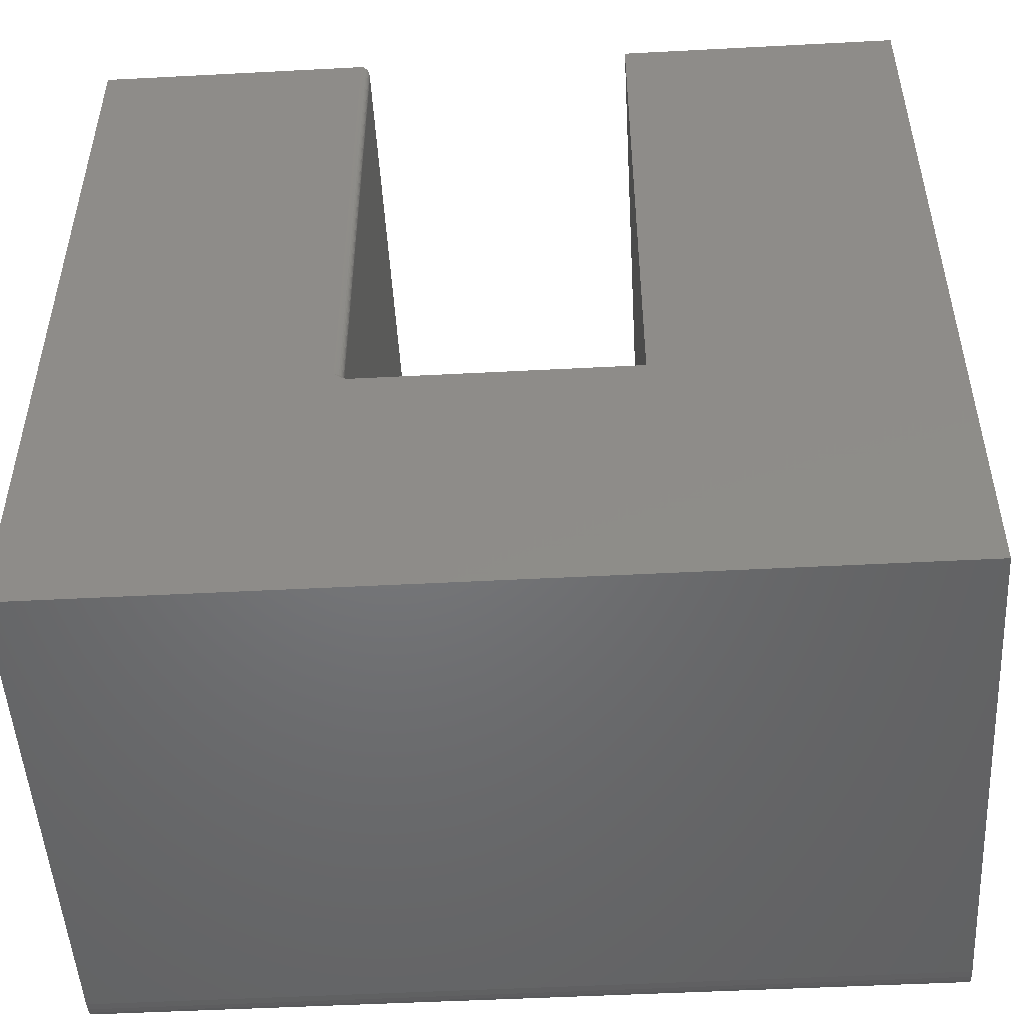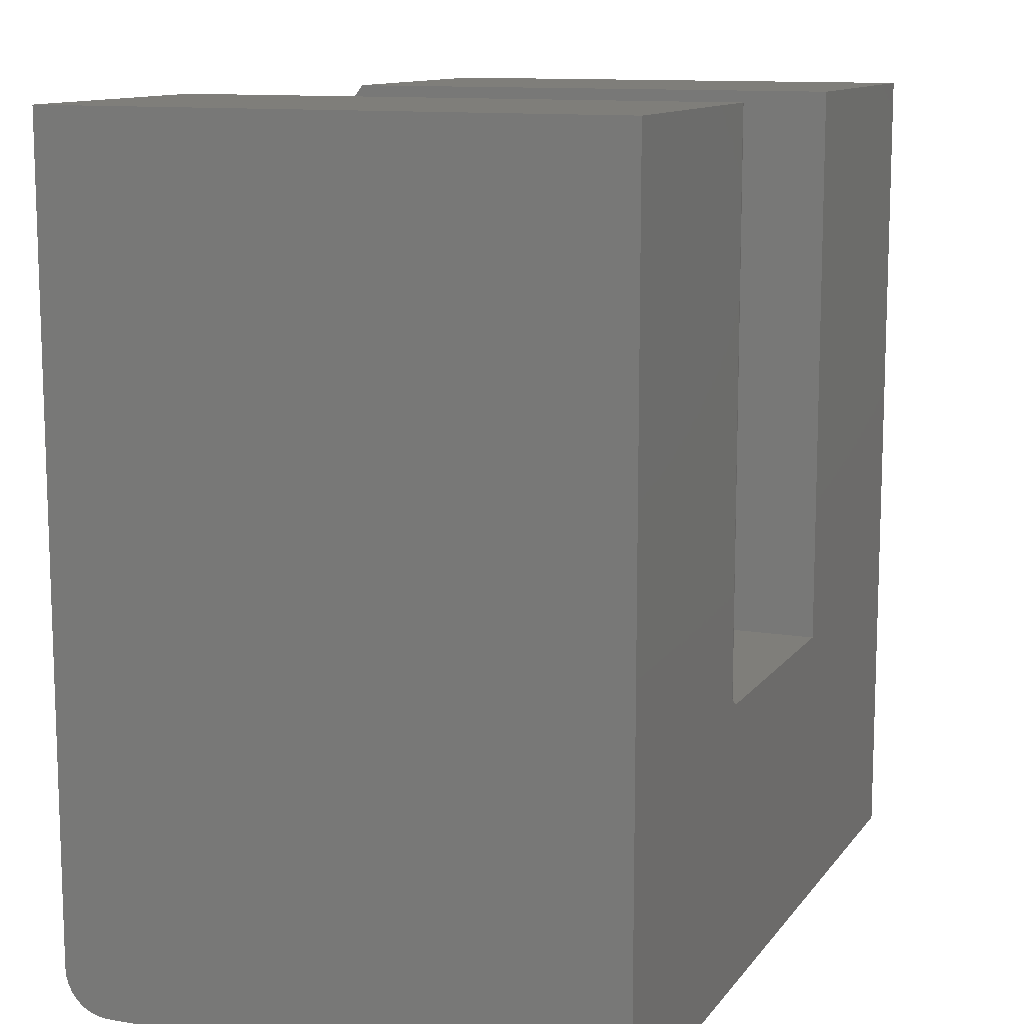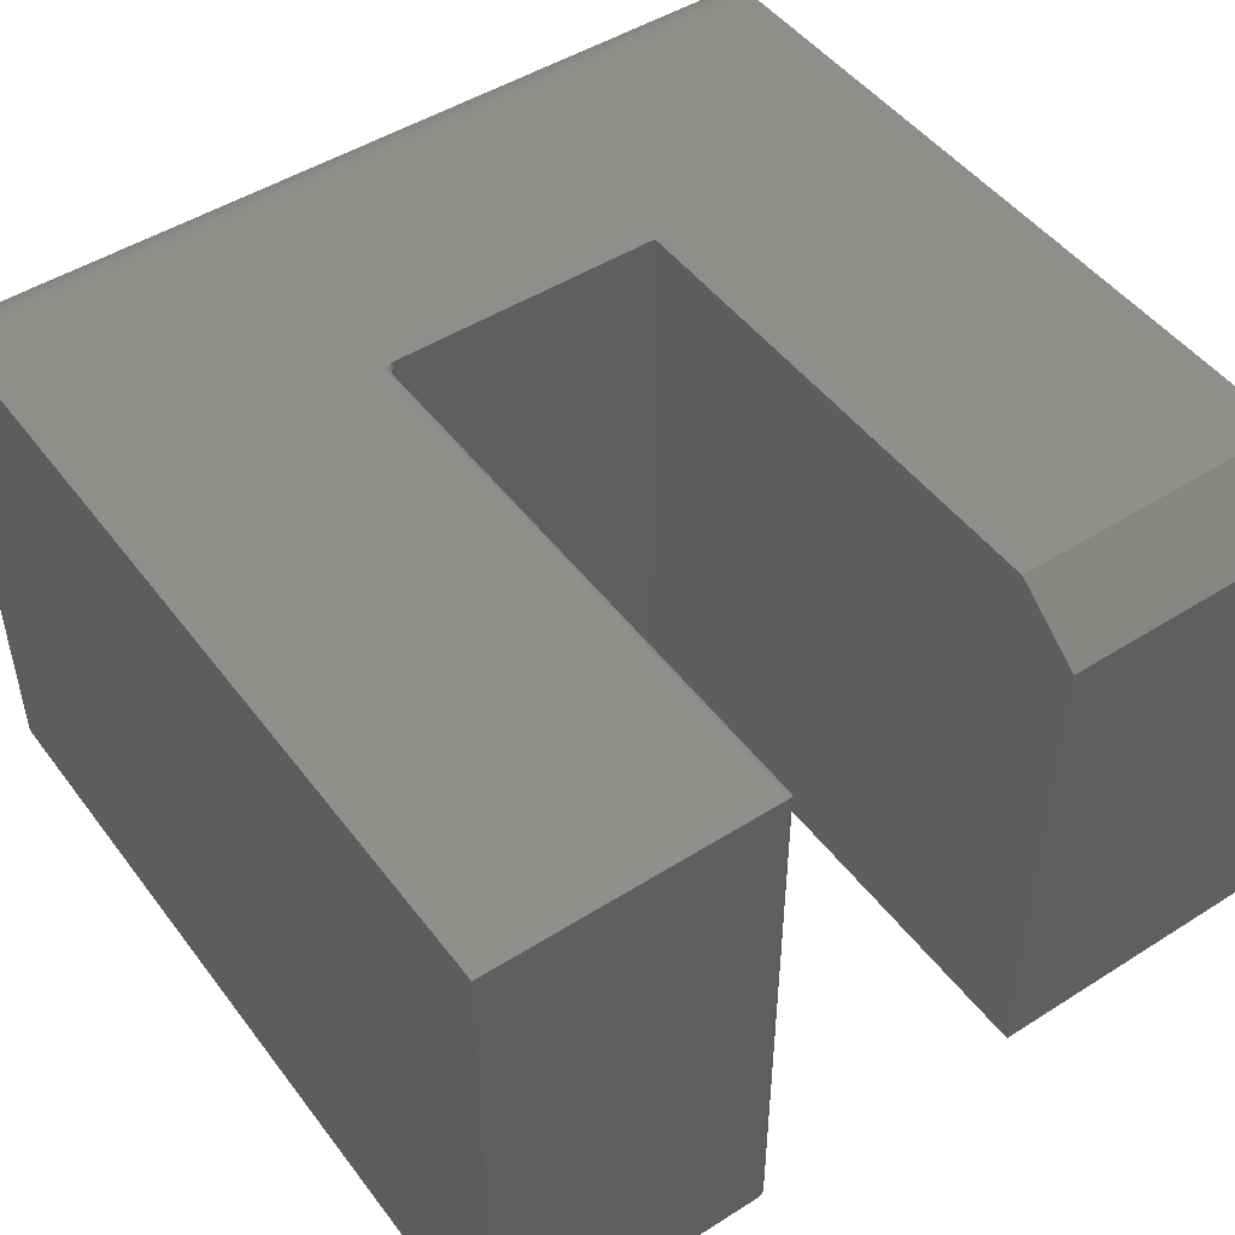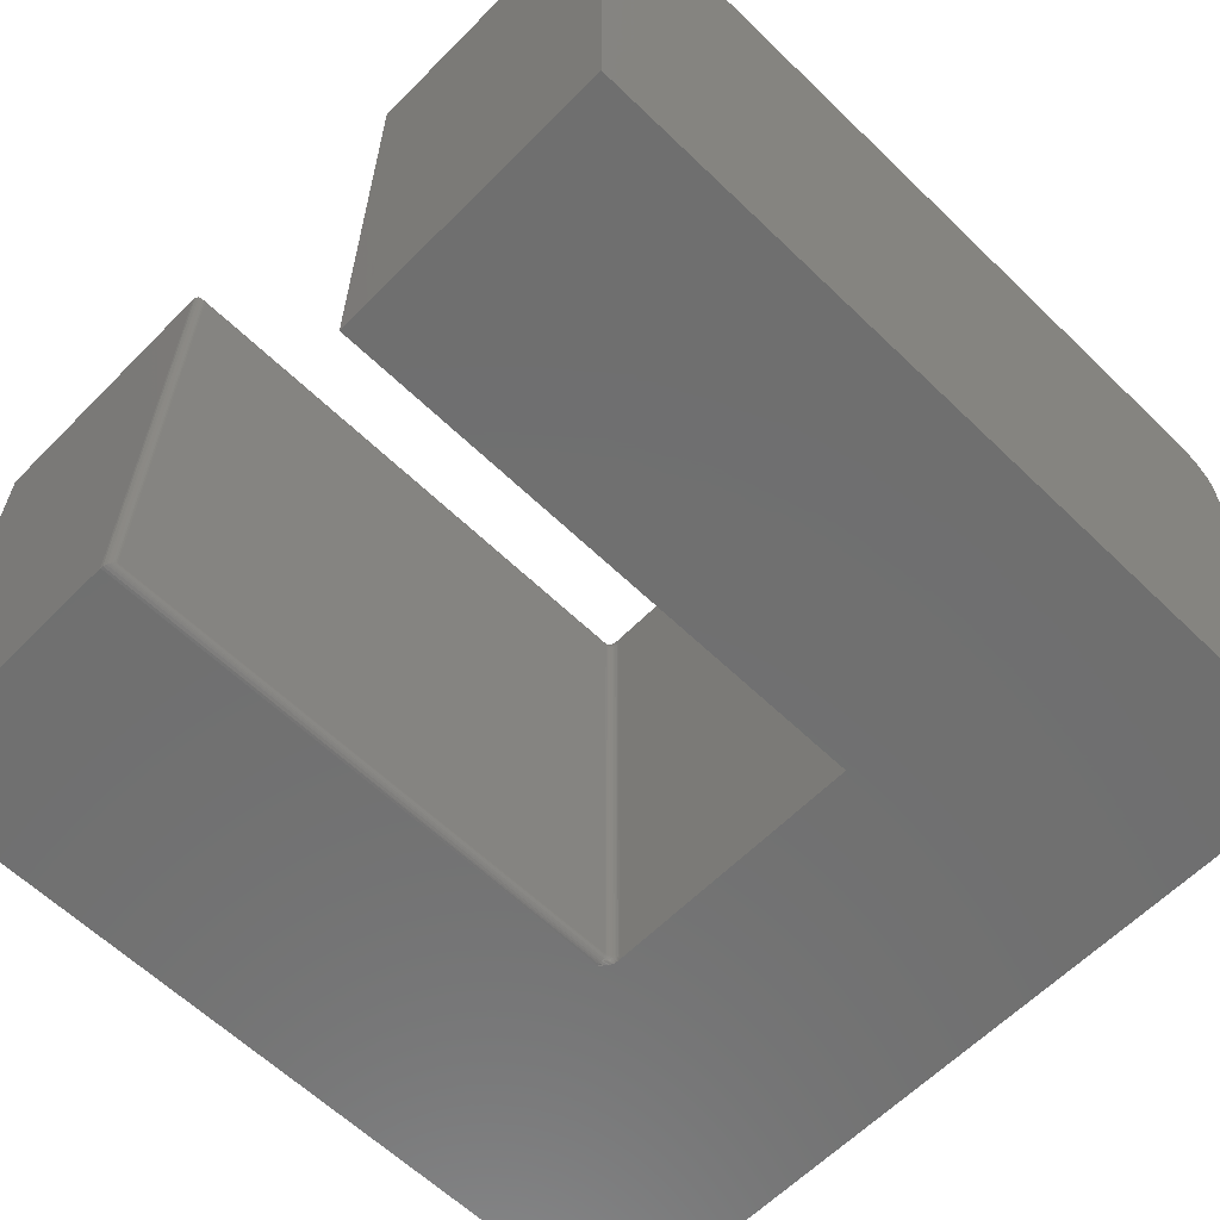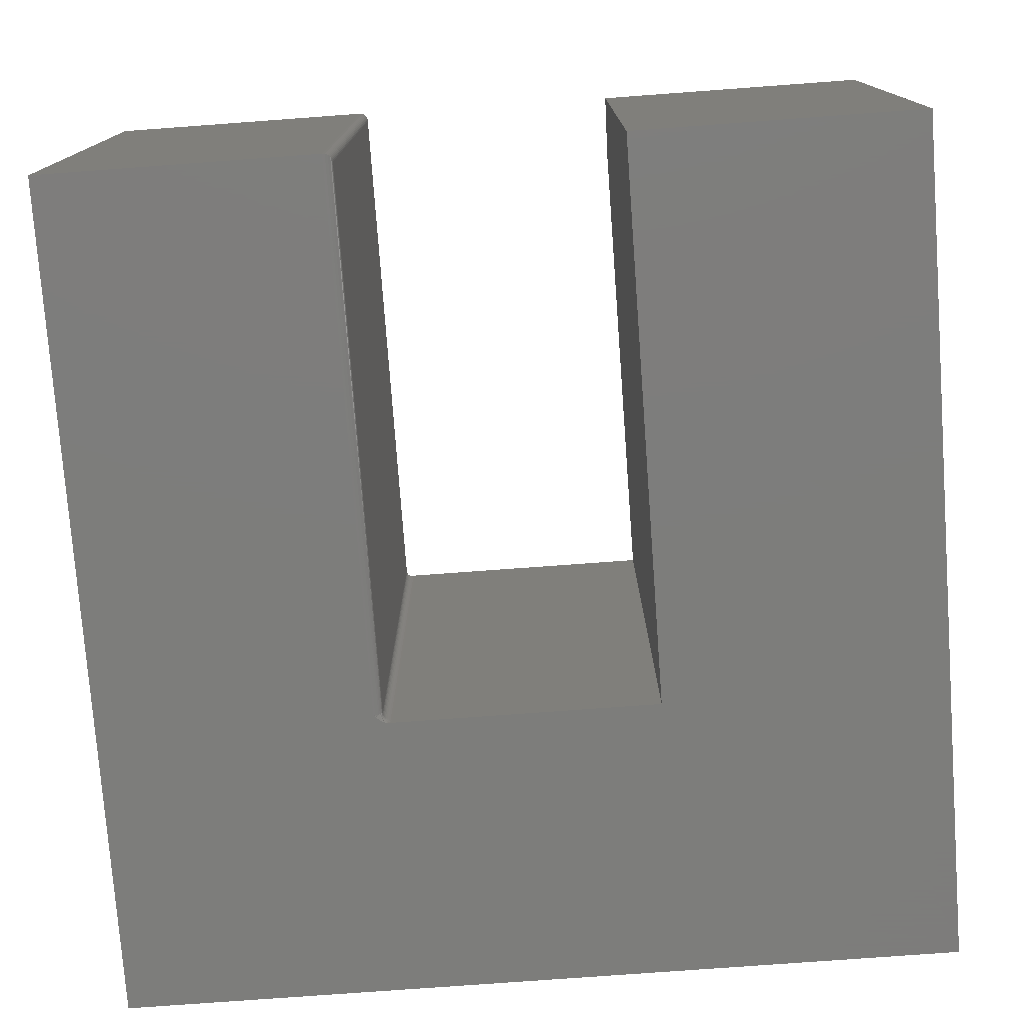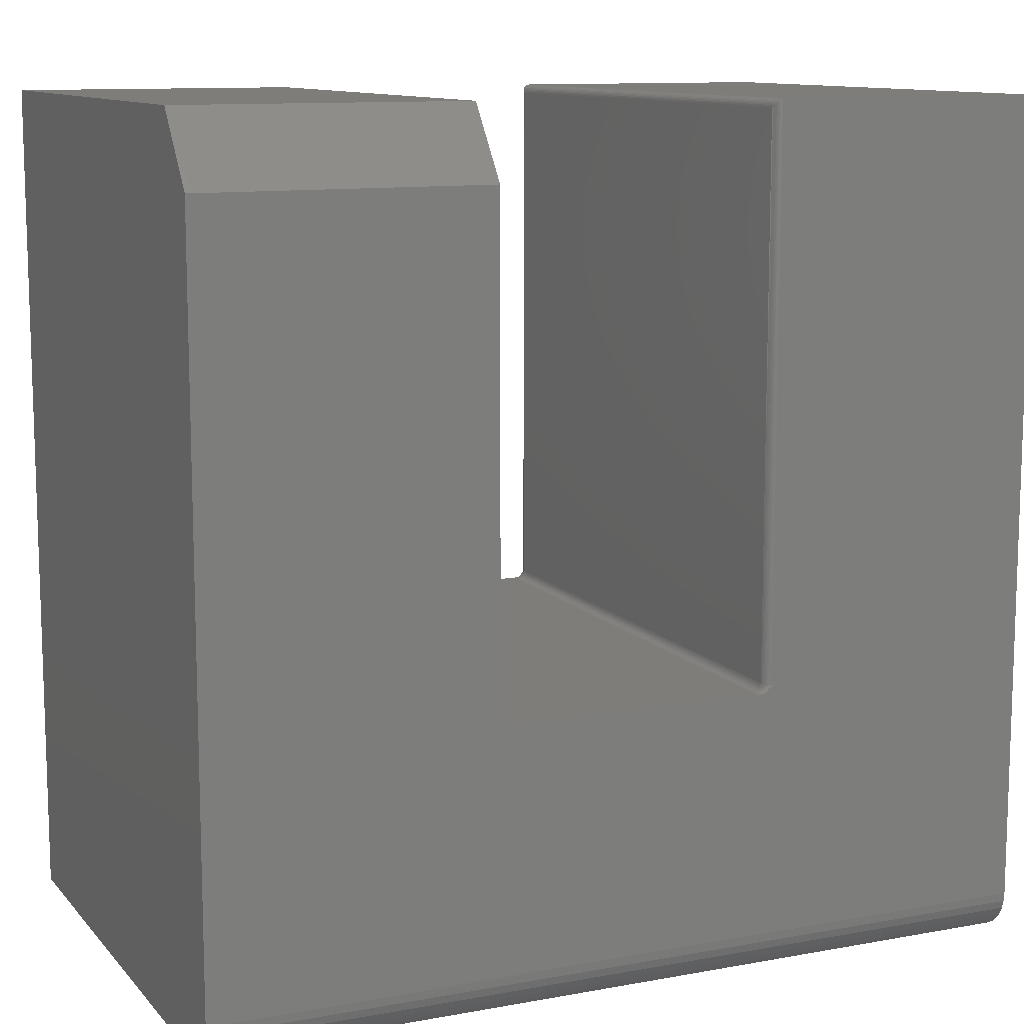
<metadata>
{"format":"stl","ext":"stl","renderer":"f3d","projection":"perspective","resolution":1024,"background":"white","views":[{"elev":-50.0,"azim":3.3,"up":"+Z"},{"elev":11.6,"azim":-68.0,"up":"+Z"},{"elev":48.2,"azim":-35.3,"up":"+Y"},{"elev":-61.5,"azim":45.6,"up":"+Y"},{"elev":-76.6,"azim":4.2,"up":"+Y"},{"elev":11.1,"azim":155.8,"up":"+Z"}]}
</metadata>
<code>
# stl→obj: 143 verts, 282 faces
v -0.75 2.656e-34 0.03906
v -0.75 5.099e-33 0.75
v -0.5052 2.718e-17 0.75
v -0.5052 2.718e-17 0.2604
v -0.4999 2.776e-17 0.2557
v -0.4973 2.806e-17 0.2541
v -0.4959 2.821e-17 0.2535
v -0.4945 2.837e-17 0.253
v -0.4931 2.853e-17 0.2527
v -0.4916 2.995e-17 0.2526
v -0.2526 5.522e-17 0.2526
v 2.392e-18 8.327e-17 0.03906
v -0.2526 5.522e-17 0.6875
v 4.21e-17 8.327e-17 0.6875
v 4.337e-18 -0.03906 -4.592e-17
v 2.859e-18 -0.02411 0.002973
v 0 -0.5 -4.592e-17
v 3.537e-18 -0.03144 0.0007506
v 1.971e-18 -0.01144 0.01144
v 1.794e-18 -0.006583 0.01736
v 1.807e-18 -0.002973 0.02411
v 4.592e-17 -0.5 0.75
v 2.009e-18 -0.0007506 0.03144
v 5.113e-17 -0.04688 0.75
v 2.331e-18 -0.01736 0.006583
v -0.2526 -0.5 0.2526
v -0.2526 -0.5 0.75
v -0.2526 -0.04688 0.75
v -0.75 -0.03906 0
v -0.75 -0.02411 0.002973
v -0.75 -0.03144 0.0007506
v -0.75 -0.5 0
v -0.75 -0.5 0.75
v -0.75 -0.0007506 0.03144
v -0.75 -0.002973 0.02411
v -0.75 -0.006583 0.01736
v -0.75 -0.01144 0.01144
v -0.75 -0.01736 0.006583
v -0.4974 -0.4922 0.2604
v -0.4975 -0.4934 0.7434
v -0.4975 -0.4937 0.2604
v -0.4974 -0.4922 0.7422
v -0.4978 -0.4946 0.7446
v -0.4982 -0.4958 0.7458
v -0.498 -0.4952 0.2604
v -0.4989 -0.4968 0.7468
v -0.4987 -0.4965 0.2604
v -0.5008 -0.4987 0.2604
v -0.503 -0.4997 0.7497
v -0.5022 -0.4994 0.2604
v -0.4997 -0.4977 0.2604
v -0.4997 -0.4978 0.7478
v -0.5007 -0.4986 0.7486
v -0.5052 -0.5 0.75
v -0.5052 -0.5 0.2604
v -0.5037 -0.4998 0.2604
v -0.4974 -0.007812 0.7422
v -0.4975 -0.006288 0.2604
v -0.4975 -0.006565 0.7434
v -0.4974 -0.007812 0.2604
v -0.503 -0.0003152 0.7497
v -0.5007 -0.001405 0.7486
v -0.5022 -0.0005947 0.2604
v -0.5008 -0.001317 0.2604
v -0.4989 -0.003156 0.7468
v -0.4982 -0.004218 0.7458
v -0.4978 -0.005378 0.7446
v -0.4987 -0.003472 0.2604
v -0.498 -0.004823 0.2604
v -0.5037 -0.0001501 0.2604
v -0.4997 -0.002288 0.2604
v -0.4997 -0.00221 0.7478
v -0.4905 -0.002468 0.2526
v -0.4898 -0.005099 0.2526
v -0.4896 -0.007812 0.2526
v -0.4896 -0.4922 0.2526
v -0.4898 -0.4949 0.2526
v -0.4905 -0.4975 0.2526
v -0.4916 -0.5 0.2526
v -0.4931 -0.5 0.2527
v -0.4945 -0.5 0.253
v -0.4959 -0.5 0.2535
v -0.4986 -0.5 0.2548
v -0.5025 -0.5 0.2578
v -0.5021 -0.4995 0.2589
v -0.4958 -0.4985 0.2539
v -0.4968 -0.4978 0.2549
v -0.4976 -0.4973 0.2561
v -0.4982 -0.4969 0.2575
v -0.4986 -0.4966 0.2589
v -0.4951 -0.4922 0.2549
v -0.4941 -0.4944 0.2539
v -0.4939 -0.4922 0.2539
v -0.4928 -0.4947 0.2532
v -0.4925 -0.4922 0.2532
v -0.4914 -0.4949 0.2528
v -0.4911 -0.4922 0.2528
v -0.4953 -0.4942 0.2549
v -0.4961 -0.4922 0.2561
v -0.4962 -0.494 0.2561
v -0.4968 -0.4922 0.2575
v -0.4969 -0.4938 0.2575
v -0.4972 -0.4922 0.2589
v -0.4974 -0.4937 0.2589
v -0.4958 -0.4961 0.2549
v -0.4948 -0.4965 0.2539
v -0.4935 -0.497 0.2532
v -0.4922 -0.4976 0.2528
v -0.4967 -0.4957 0.2561
v -0.4974 -0.4954 0.2575
v -0.4978 -0.4952 0.2589
v -0.4958 -0.001543 0.2539
v -0.498 -0.0006702 0.2549
v -0.5008 -0.001192 0.2589
v -0.5005 -0.0008222 0.2575
v -0.4953 -0.005842 0.2549
v -0.4939 -0.007812 0.2539
v -0.4941 -0.005611 0.2539
v -0.4925 -0.007812 0.2532
v -0.4928 -0.005347 0.2532
v -0.4911 -0.007812 0.2528
v -0.4914 -0.005062 0.2528
v -0.4951 -0.007812 0.2549
v -0.4962 -0.006031 0.2561
v -0.4961 -0.007812 0.2561
v -0.4969 -0.006172 0.2575
v -0.4968 -0.007812 0.2575
v -0.4974 -0.006259 0.2589
v -0.4972 -0.007812 0.2589
v -0.4958 -0.003947 0.2549
v -0.4948 -0.003494 0.2539
v -0.4935 -0.002977 0.2532
v -0.4922 -0.002416 0.2528
v -0.4967 -0.004319 0.2561
v -0.4974 -0.004595 0.2575
v -0.4978 -0.004765 0.2589
v -0.4968 -0.002201 0.2549
v -0.4976 -0.002741 0.2561
v -0.4982 -0.003142 0.2575
v -0.4986 -0.003389 0.2589
v -0.4987 -0.001357 0.2561
v -0.4992 -0.001868 0.2575
v -0.4996 -0.002182 0.2589
f 1 2 3
f 1 3 4
f 1 4 5
f 1 5 6
f 1 6 7
f 1 7 8
f 1 8 9
f 1 9 10
f 1 10 11
f 1 11 12
f 11 13 12
f 12 13 14
f 15 16 17
f 15 18 16
f 19 20 21
f 22 17 23
f 22 23 12
f 22 12 14
f 22 14 24
f 23 17 16
f 23 16 25
f 23 25 19
f 23 19 21
f 26 27 11
f 11 27 28
f 11 28 13
f 22 24 27
f 27 24 28
f 24 14 28
f 28 14 13
f 29 30 31
f 32 33 2
f 32 2 1
f 32 1 34
f 32 34 35
f 32 35 36
f 32 36 37
f 32 37 38
f 32 38 30
f 32 30 29
f 32 29 17
f 17 29 15
f 1 12 34
f 34 12 23
f 34 23 35
f 35 23 21
f 35 21 36
f 36 21 20
f 36 20 37
f 37 20 19
f 37 19 38
f 38 19 25
f 38 25 30
f 30 25 16
f 30 16 31
f 31 16 18
f 31 18 29
f 29 18 15
f 39 40 41
f 39 42 40
f 41 40 43
f 41 43 44
f 41 44 45
f 45 44 46
f 45 46 47
f 48 49 50
f 47 46 51
f 51 46 52
f 51 52 48
f 48 52 53
f 48 53 49
f 54 55 49
f 49 55 56
f 49 56 50
f 57 58 59
f 57 60 58
f 61 62 63
f 63 62 64
f 65 66 67
f 68 67 69
f 69 67 59
f 69 59 58
f 4 3 70
f 70 3 61
f 70 61 63
f 64 62 71
f 71 62 72
f 71 72 68
f 68 72 65
f 68 65 67
f 60 57 39
f 39 57 42
f 11 10 73
f 11 73 74
f 11 74 75
f 11 75 76
f 26 11 76
f 26 76 77
f 26 77 78
f 26 78 79
f 32 17 26
f 32 26 79
f 32 79 80
f 32 80 81
f 32 81 82
f 32 82 83
f 32 83 84
f 32 84 55
f 32 55 54
f 32 54 33
f 26 17 27
f 27 17 22
f 84 85 55
f 85 56 55
f 83 51 48
f 48 84 83
f 82 86 87
f 82 87 88
f 51 82 88
f 51 83 82
f 50 56 85
f 85 84 48
f 50 85 48
f 82 81 86
f 51 88 89
f 51 89 90
f 47 51 90
f 91 92 93
f 93 92 94
f 93 94 95
f 95 94 96
f 95 96 97
f 97 96 77
f 97 77 76
f 92 91 98
f 98 91 99
f 98 99 100
f 100 99 101
f 100 101 102
f 102 101 103
f 102 103 104
f 104 103 39
f 104 39 41
f 105 86 106
f 106 86 81
f 106 81 107
f 107 81 80
f 107 80 108
f 108 80 79
f 108 79 78
f 86 105 87
f 87 105 109
f 87 109 88
f 88 109 110
f 88 110 89
f 89 110 111
f 89 111 90
f 90 111 45
f 90 45 47
f 98 106 92
f 92 106 107
f 92 107 94
f 94 107 108
f 94 108 96
f 96 108 78
f 96 78 77
f 106 98 105
f 105 98 100
f 105 100 109
f 109 100 102
f 109 102 110
f 110 102 104
f 110 104 111
f 111 104 41
f 111 41 45
f 70 5 4
f 112 8 7
f 113 6 5
f 63 64 114
f 63 114 115
f 63 115 5
f 63 5 70
f 116 117 118
f 118 117 119
f 118 119 120
f 120 119 121
f 120 121 122
f 122 121 75
f 122 75 74
f 117 116 123
f 123 116 124
f 123 124 125
f 125 124 126
f 125 126 127
f 127 126 128
f 127 128 129
f 129 128 58
f 129 58 60
f 130 118 131
f 131 118 120
f 131 120 132
f 132 120 122
f 132 122 133
f 133 122 74
f 133 74 73
f 118 130 116
f 116 130 134
f 116 134 124
f 124 134 135
f 124 135 126
f 126 135 136
f 126 136 128
f 128 136 69
f 128 69 58
f 137 131 112
f 112 131 132
f 112 132 8
f 8 132 133
f 8 133 9
f 9 133 73
f 9 73 10
f 131 137 130
f 130 137 138
f 130 138 134
f 134 138 139
f 134 139 135
f 135 139 140
f 135 140 136
f 136 140 68
f 136 68 69
f 7 6 112
f 112 6 113
f 112 113 137
f 137 113 141
f 137 141 138
f 138 141 142
f 138 142 139
f 139 142 143
f 139 143 140
f 140 143 71
f 140 71 68
f 113 5 141
f 141 5 115
f 141 115 142
f 142 115 114
f 142 114 143
f 143 114 64
f 143 64 71
f 123 93 117
f 117 93 95
f 117 95 119
f 119 95 97
f 119 97 121
f 121 97 76
f 121 76 75
f 93 123 91
f 91 123 125
f 91 125 99
f 99 125 127
f 99 127 101
f 101 127 129
f 101 129 103
f 103 129 60
f 103 60 39
f 54 3 33
f 33 3 2
f 42 59 40
f 42 57 59
f 61 53 62
f 53 52 62
f 62 52 72
f 52 46 72
f 72 46 65
f 46 44 65
f 65 44 66
f 44 43 66
f 66 43 67
f 43 40 67
f 67 40 59
f 3 54 61
f 61 54 49
f 61 49 53

</code>
